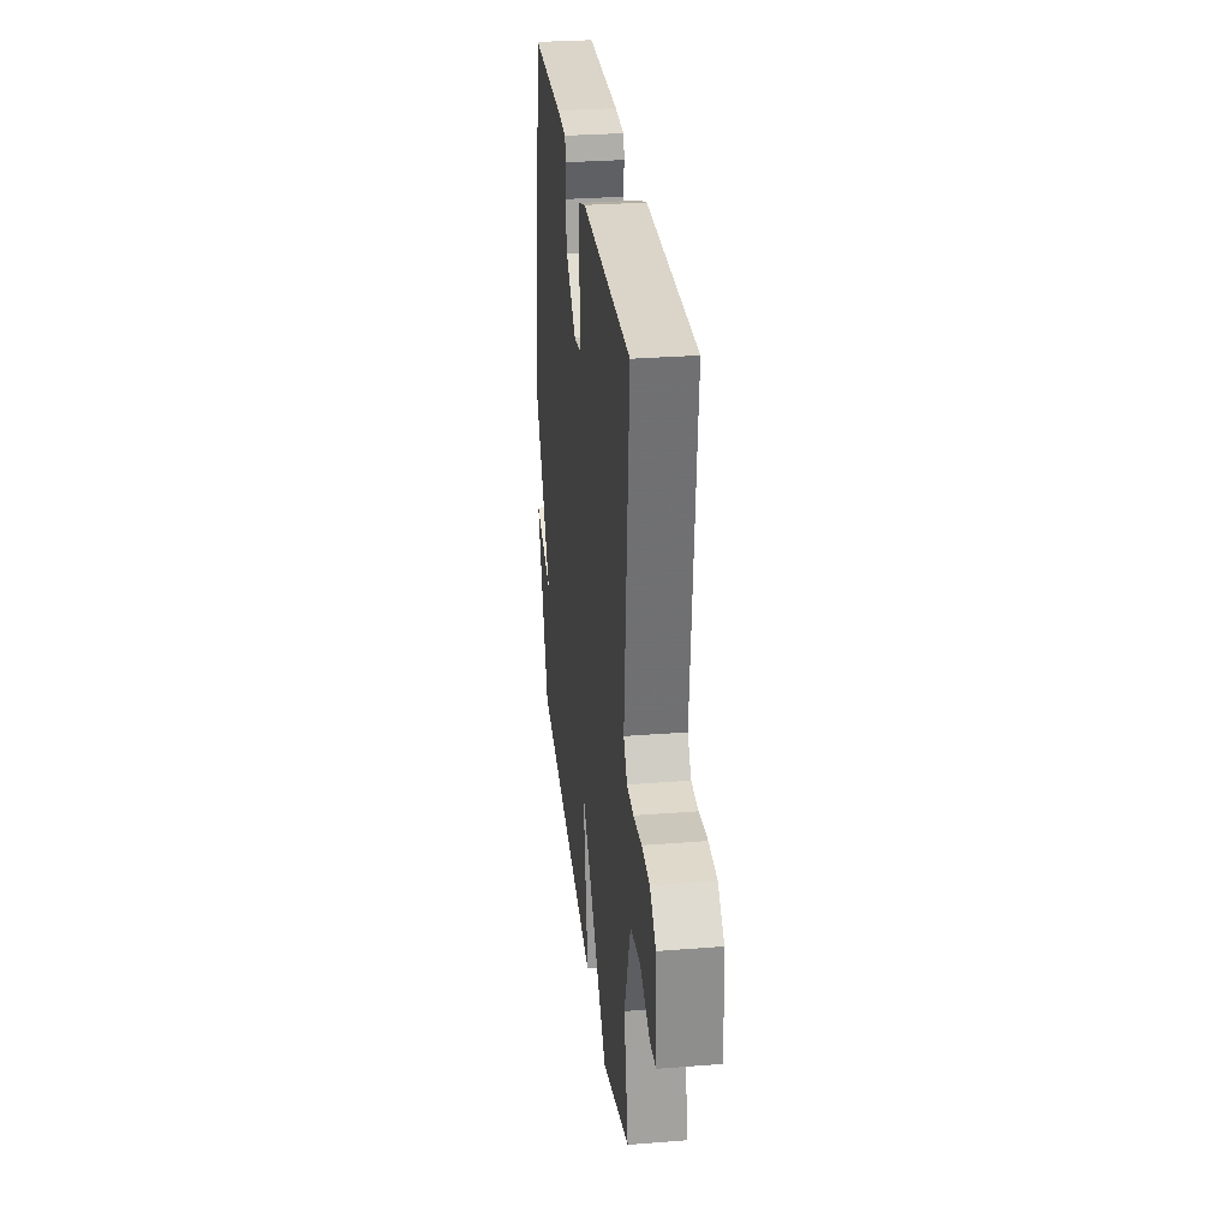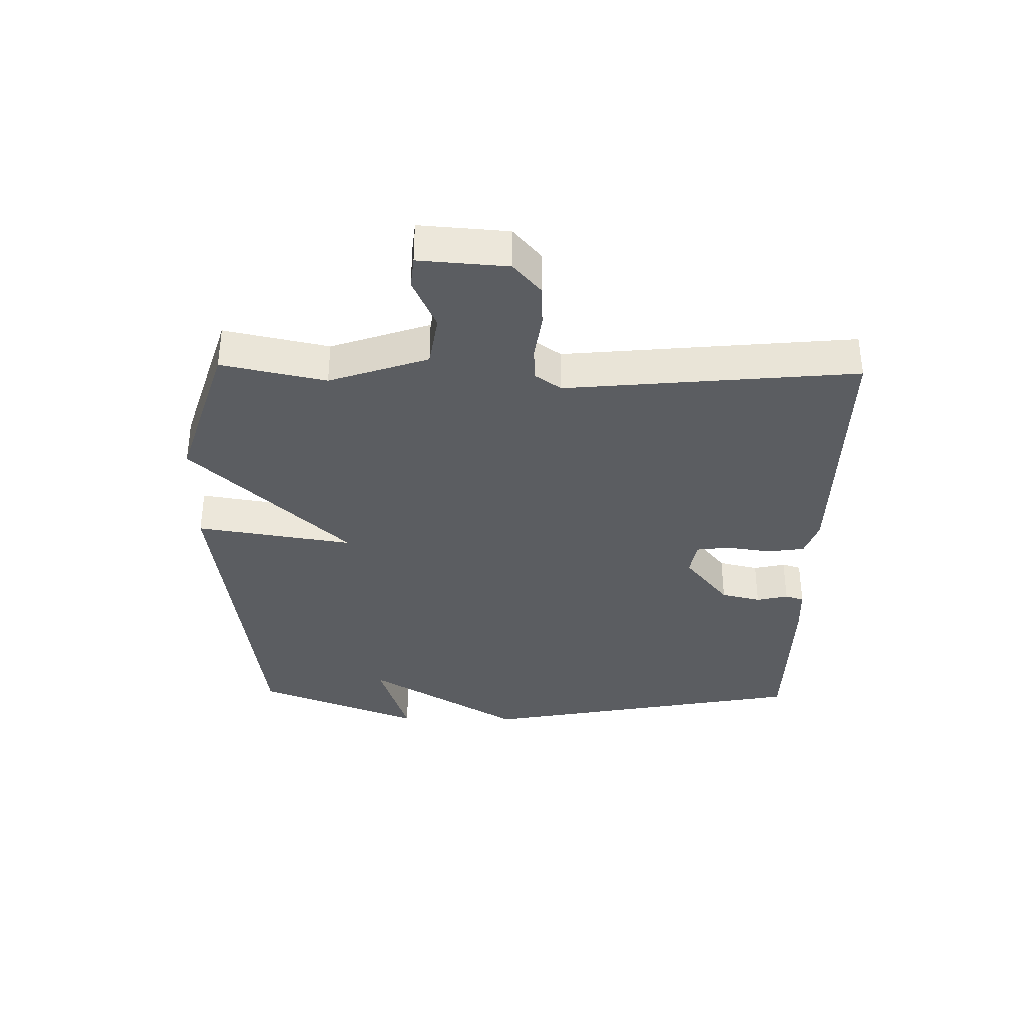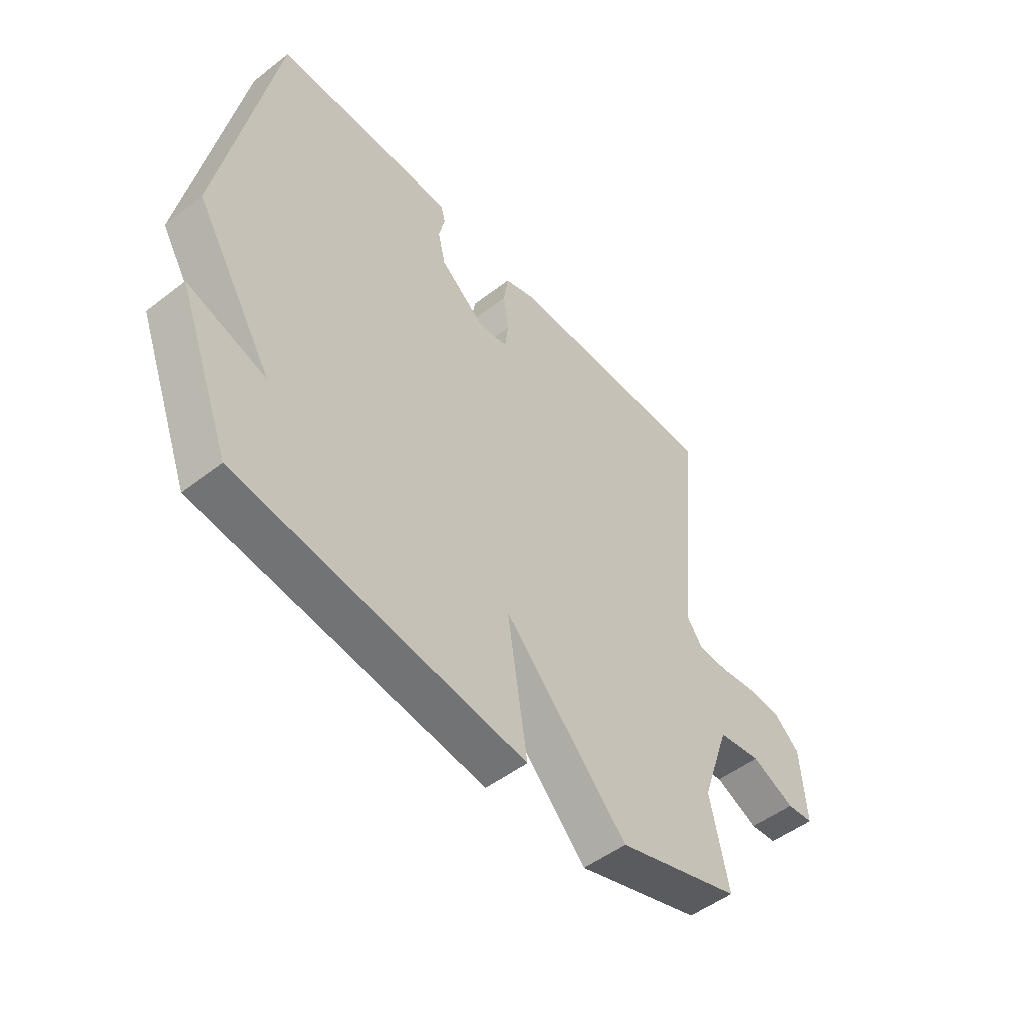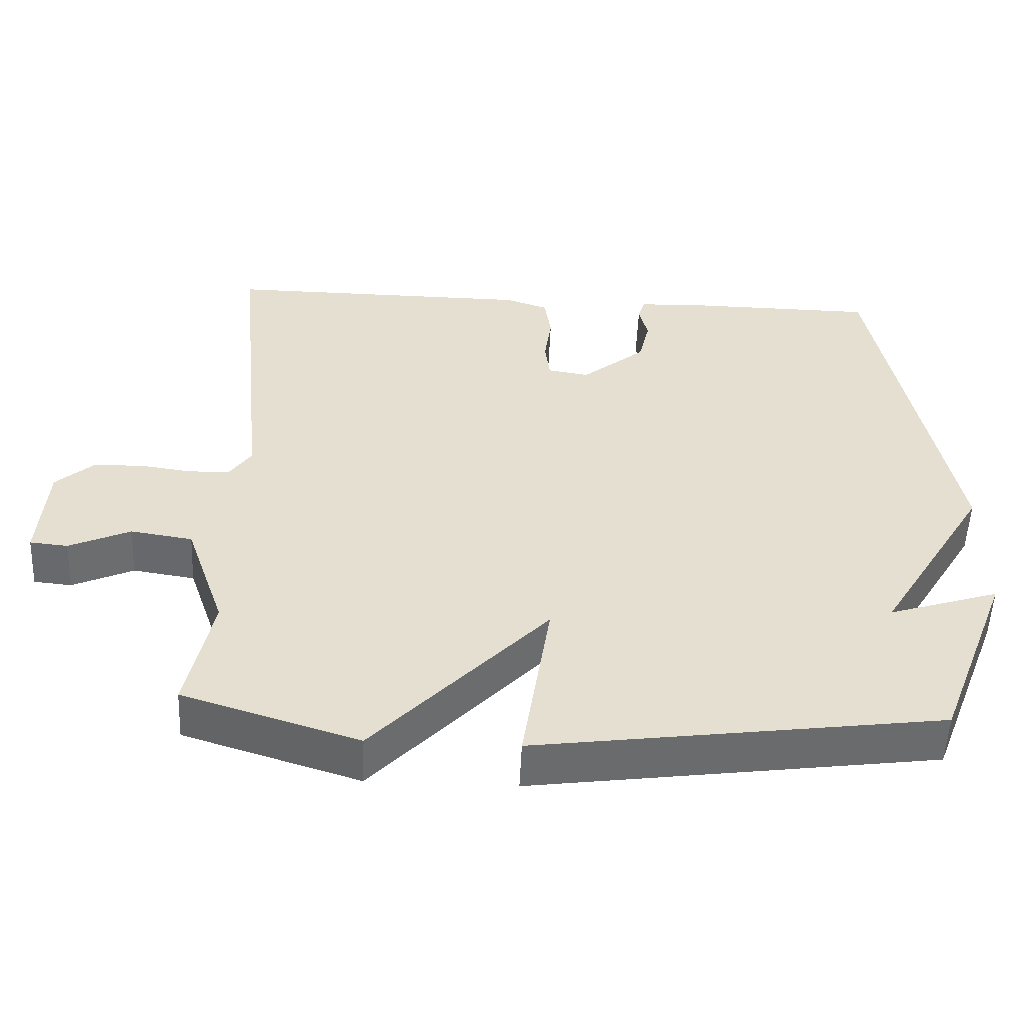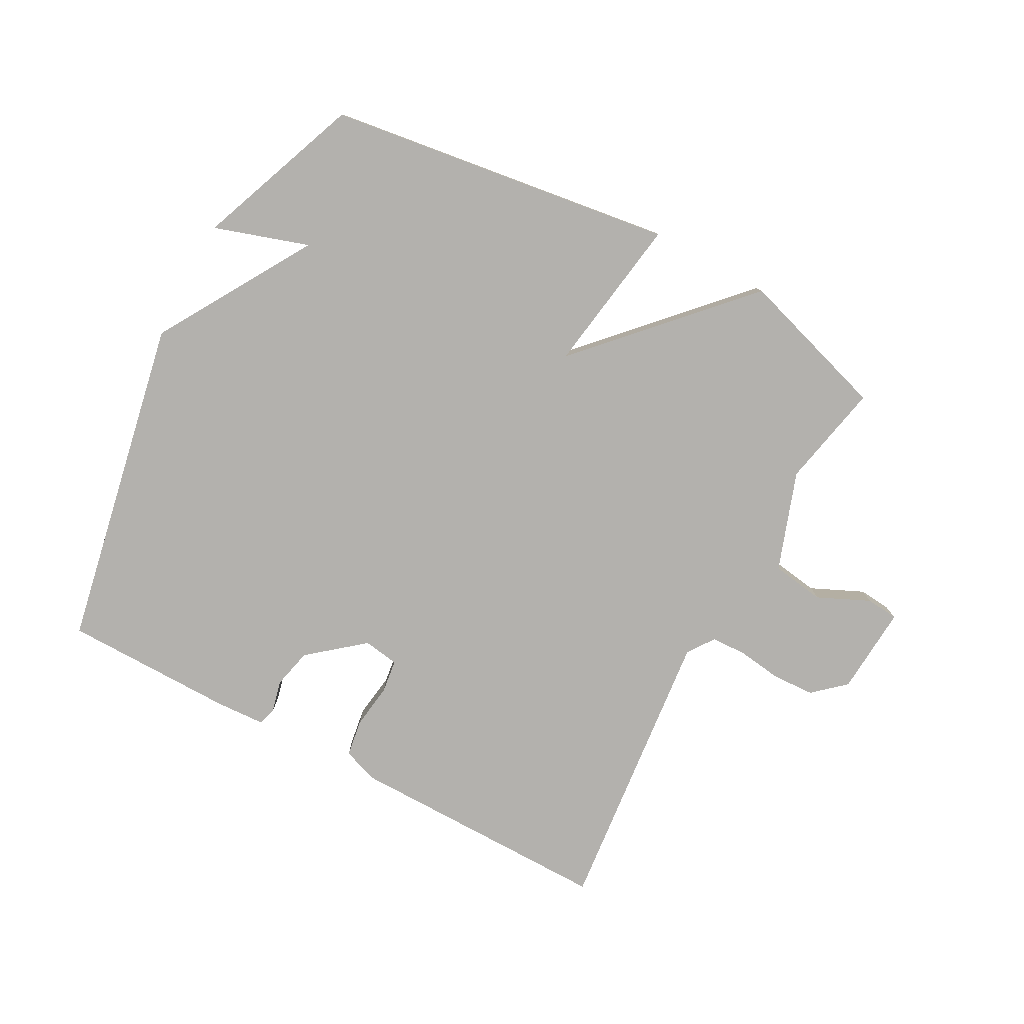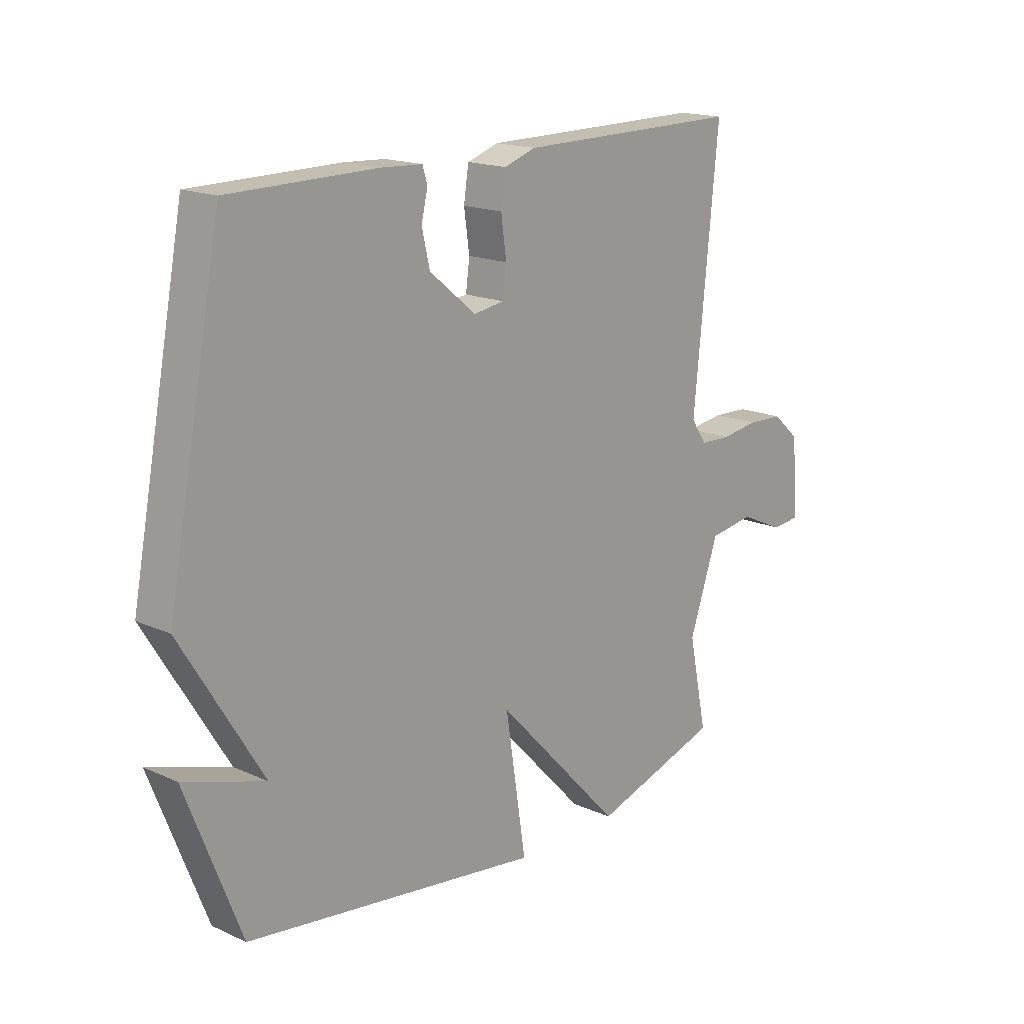
<metadata>
{"format":"obj","ext":"obj","renderer":"f3d","projection":"perspective","resolution":1024,"background":"white","views":[{"elev":29.7,"azim":-96.6,"up":"+Z"},{"elev":-35.5,"azim":-91.2,"up":"+Y"},{"elev":-50.5,"azim":130.2,"up":"+Z"},{"elev":-53.2,"azim":-2.5,"up":"+Z"},{"elev":-79.2,"azim":151.8,"up":"+Y"},{"elev":17.1,"azim":132.0,"up":"+Z"}]}
</metadata>
<code>
v -0.5 0.07 -0.5
v -0.465 0.07 -0.332
v -0.52 0.07 -0.173
v -0.605 0.07 -0.16
v -0.689 0.07 -0.198
v -0.741 0.07 -0.193
v -0.731 0.07 -0.05
v -0.68 0.07 -0.005
v -0.612 0.07 -0.002
v -0.541 0.07 -0.012
v -0.484 0.07 -0.01
v -0.454 0.07 0.033
v -0.5 0.07 0.5
v -0.076 0.07 0.497
v -0.017 0.07 0.477
v -0.008 0.07 0.417
v -0.018 0.07 0.345
v -0.011 0.07 0.291
v 0.046 0.07 0.282
v 0.134 0.07 0.354
v 0.149 0.07 0.418
v 0.137 0.07 0.469
v 0.146 0.07 0.499
v 0.224 0.07 0.503
v 0.5 0.07 0.5
v 0.603 0.07 -0.034
v 0.451 0.07 -0.283
v 0.603 0.07 -0.234
v 0.5 0.07 -0.5
v -0.058 0.07 -0.576
v -0.019 0.07 -0.323
v -0.258 0.07 -0.576
v -0.5 0 -0.5
v -0.465 0 -0.332
v -0.52 0 -0.173
v -0.605 0 -0.16
v -0.689 0 -0.198
v -0.741 0 -0.193
v -0.731 0 -0.05
v -0.68 0 -0.005
v -0.612 0 -0.002
v -0.541 0 -0.012
v -0.484 0 -0.01
v -0.454 0 0.033
v -0.5 0 0.5
v -0.076 0 0.497
v -0.017 0 0.477
v -0.008 0 0.417
v -0.018 0 0.345
v -0.011 0 0.291
v 0.046 0 0.282
v 0.134 0 0.354
v 0.149 0 0.418
v 0.137 0 0.469
v 0.146 0 0.499
v 0.224 0 0.503
v 0.5 0 0.5
v 0.603 0 -0.034
v 0.451 0 -0.283
v 0.603 0 -0.234
v 0.5 0 -0.5
v -0.058 0 -0.576
v -0.019 0 -0.323
v -0.258 0 -0.576
f 31 32 1 2
f 29 30 31
f 27 28 29
f 27 29 31
f 25 26 27
f 24 25 27
f 23 24 27
f 22 23 27
f 21 22 27
f 20 21 27 31
f 19 20 31 2
f 15 16 17
f 14 15 17
f 13 14 17
f 12 13 17
f 11 12 17 18
f 8 9 10
f 7 8 10
f 6 7 10
f 5 6 10
f 4 5 10
f 3 4 10 11
f 11 18 19
f 3 11 19
f 2 3 19
f 34 33 64 63
f 63 62 61
f 61 60 59
f 63 61 59
f 59 58 57
f 59 57 56
f 59 56 55
f 59 55 54
f 59 54 53
f 63 59 53 52
f 34 63 52 51
f 49 48 47
f 49 47 46
f 49 46 45
f 49 45 44
f 50 49 44 43
f 42 41 40
f 42 40 39
f 42 39 38
f 42 38 37
f 42 37 36
f 43 42 36 35
f 51 50 43
f 51 43 35
f 51 35 34
f 1 33 34 2
f 2 34 35 3
f 3 35 36 4
f 4 36 37 5
f 5 37 38 6
f 6 38 39 7
f 7 39 40 8
f 8 40 41 9
f 9 41 42 10
f 10 42 43 11
f 11 43 44 12
f 12 44 45 13
f 13 45 46 14
f 14 46 47 15
f 15 47 48 16
f 16 48 49 17
f 17 49 50 18
f 18 50 51 19
f 19 51 52 20
f 20 52 53 21
f 21 53 54 22
f 22 54 55 23
f 23 55 56 24
f 24 56 57 25
f 25 57 58 26
f 26 58 59 27
f 27 59 60 28
f 28 60 61 29
f 29 61 62 30
f 30 62 63 31
f 31 63 64 32
f 32 64 33 1

</code>
